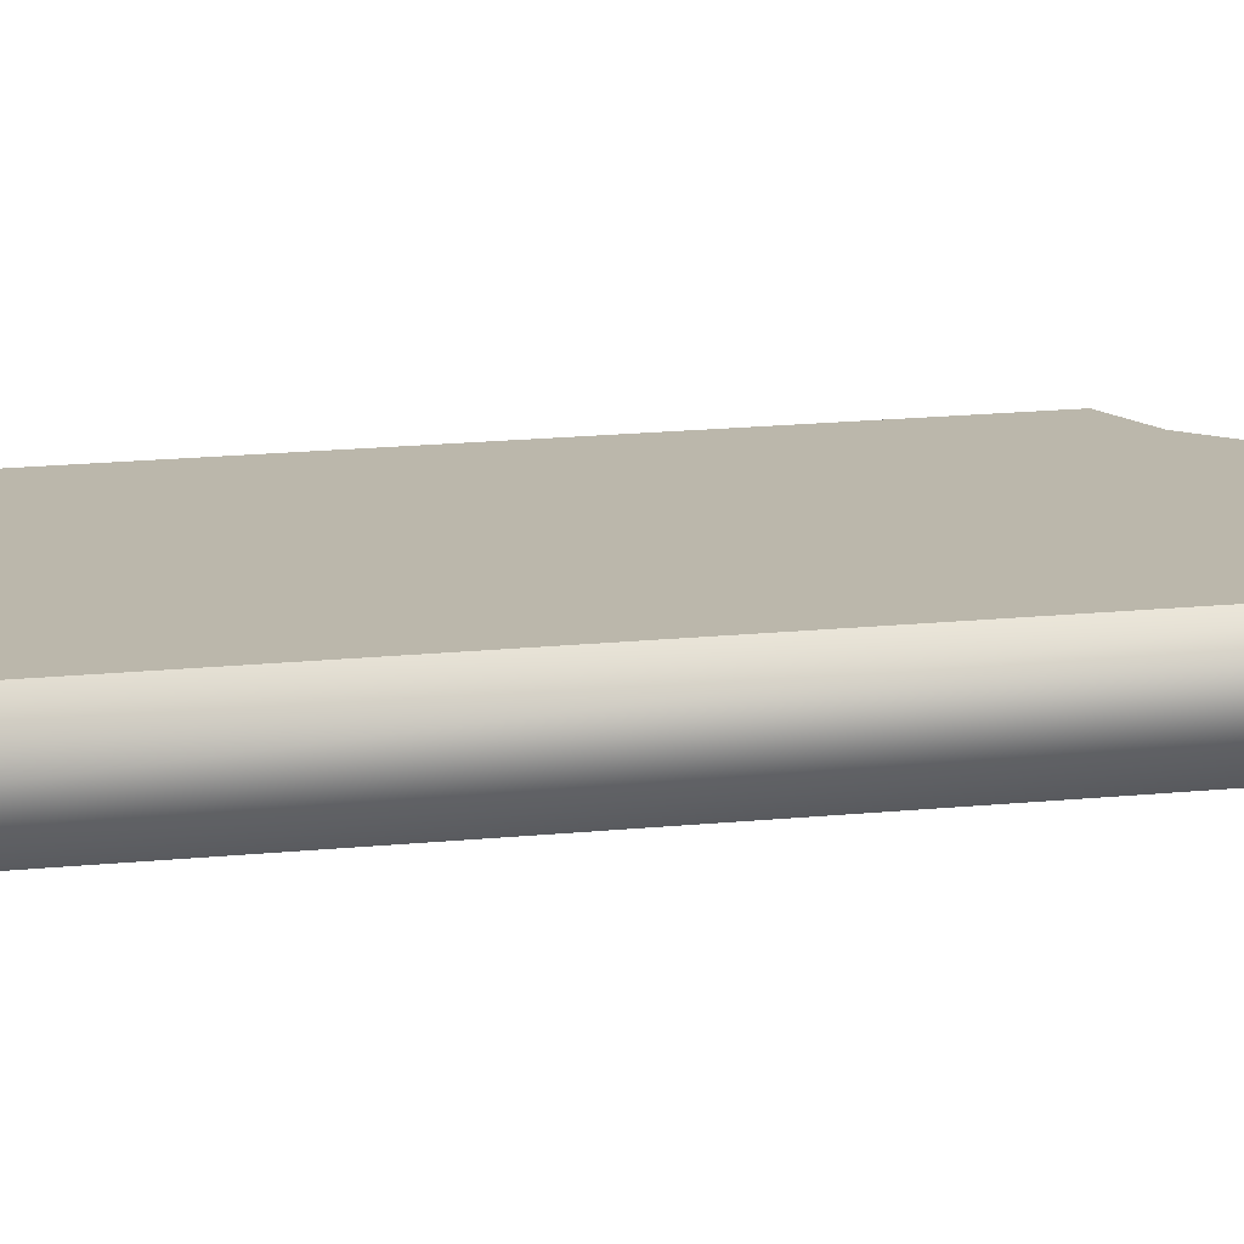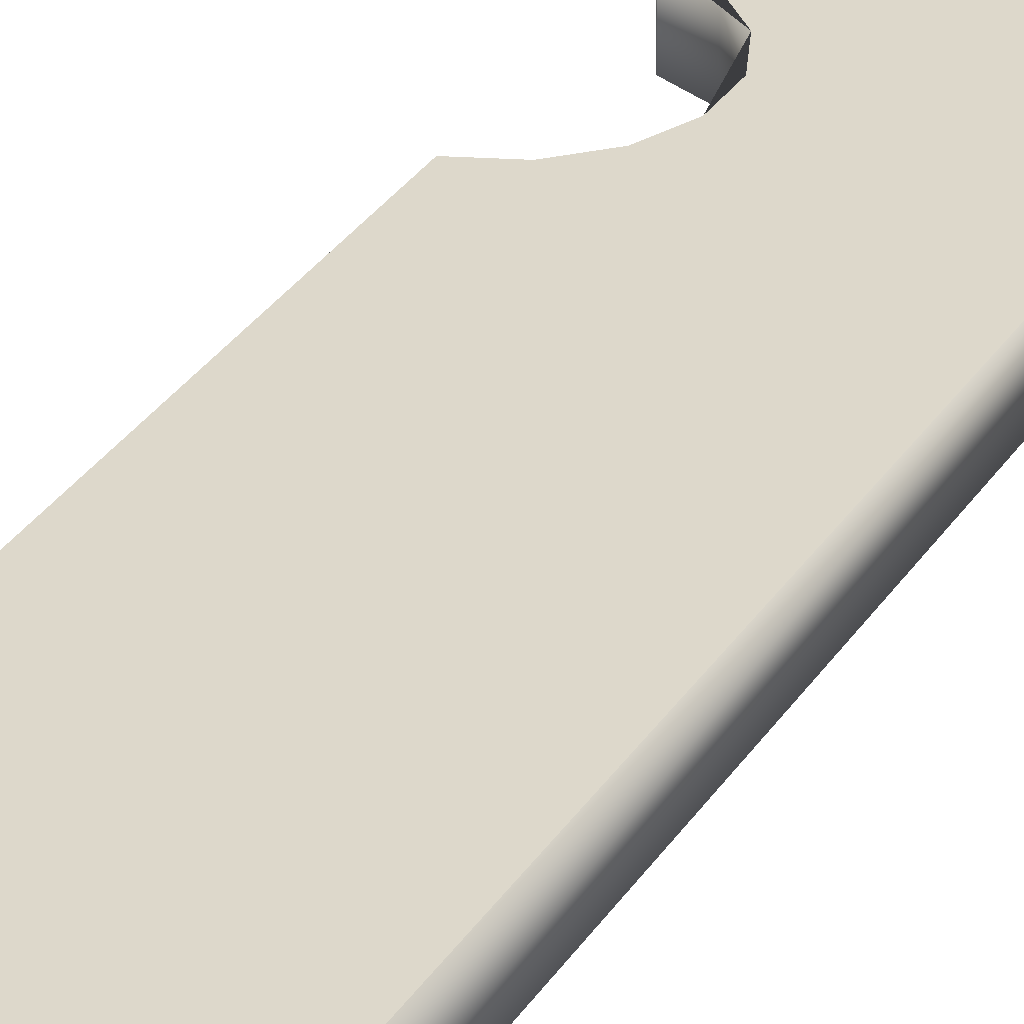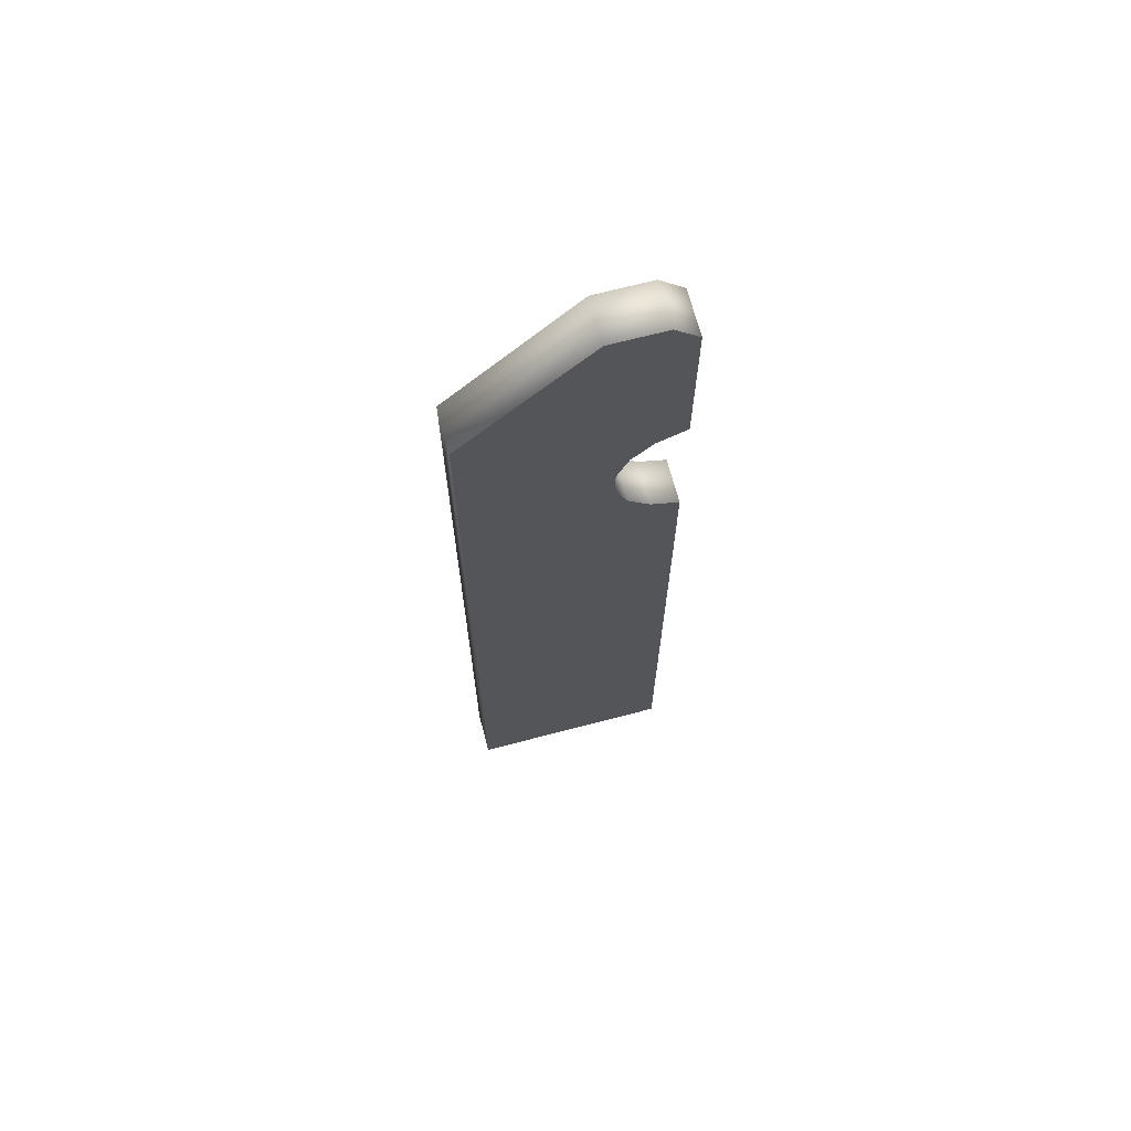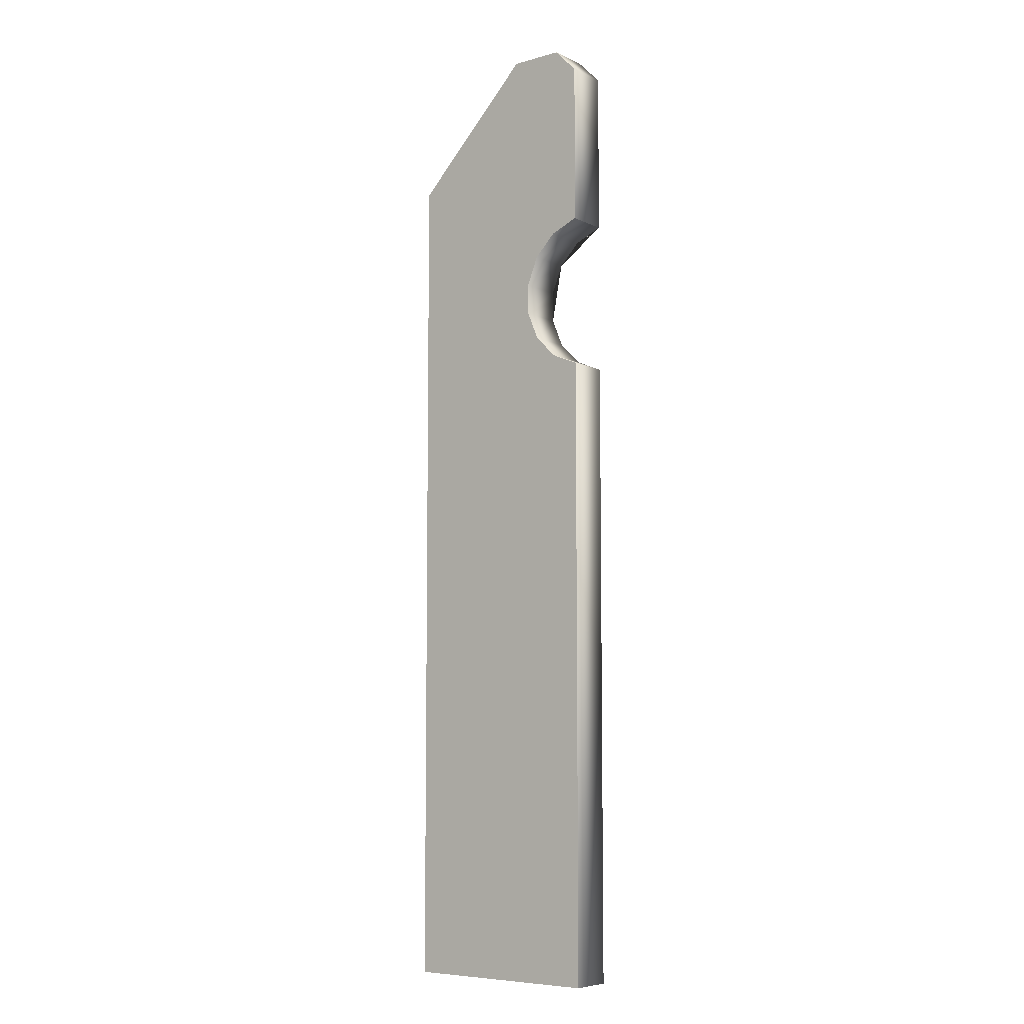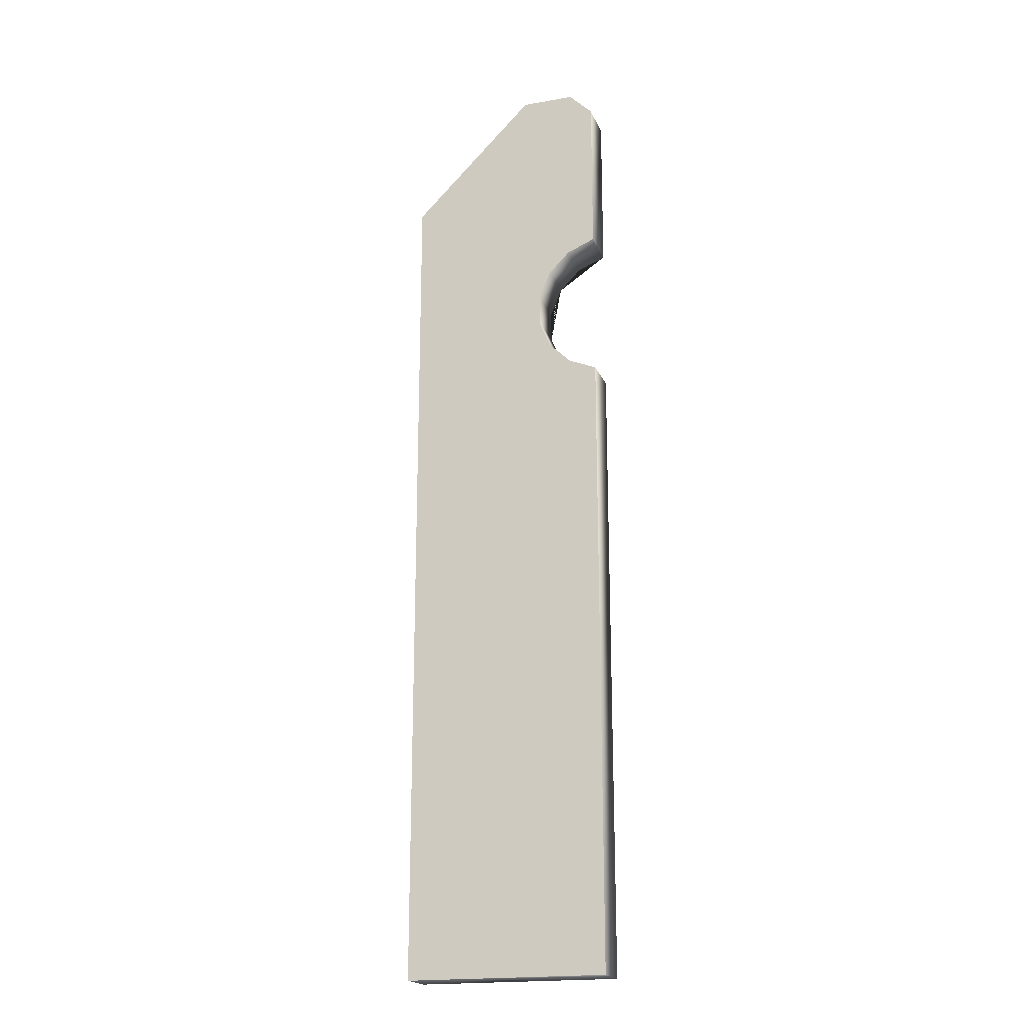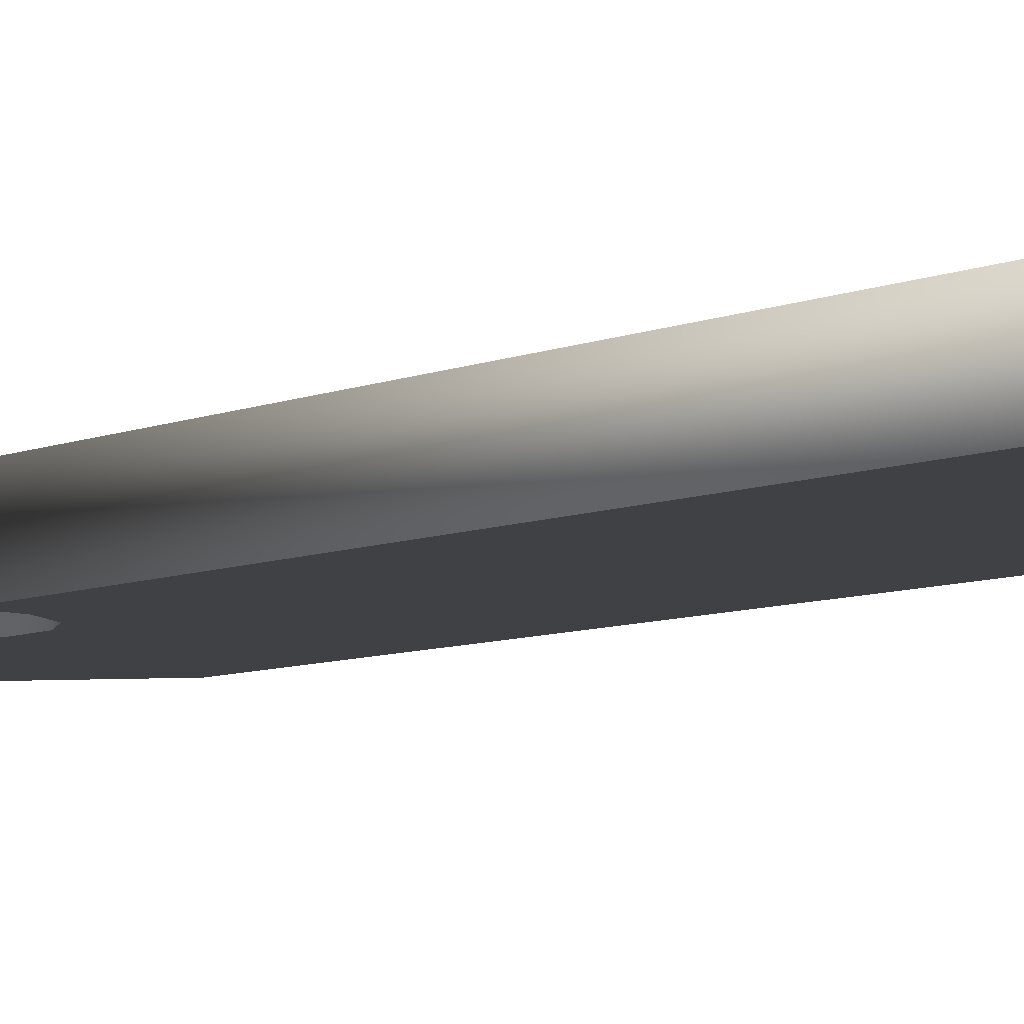
<metadata>
{"format":"obj","ext":"obj","renderer":"f3d","projection":"perspective","resolution":1024,"background":"white","views":[{"elev":14.2,"azim":76.1,"up":"+Z"},{"elev":31.1,"azim":27.1,"up":"+Z"},{"elev":68.8,"azim":165.3,"up":"+Y"},{"elev":-7.0,"azim":-142.0,"up":"+Y"},{"elev":-19.8,"azim":-162.1,"up":"+Y"},{"elev":-5.5,"azim":-31.7,"up":"+Z"}]}
</metadata>
<code>
o Placa_01_Cube.003
v 0.4602 0 0.1
v 0.4602 3.495 -0.1
v 0.4602 0 -0.1
v 0.4602 3.494 0.1
v -0.4686 0 -0.1
v -0.4686 0 0.1
v -0.3406 2.968 0.1
v -0.3388 2.971 -0.1
v -0.4686 2.916 0.1
v -0.4686 2.918 -0.1
v -0.2401 3.068 0.1
v -0.2384 3.071 -0.1
v -0.1854 3.199 0.1
v -0.1837 3.201 -0.1
v -0.1848 3.34 0.1
v -0.183 3.343 -0.1
v -0.2384 3.471 0.1
v -0.2366 3.474 -0.1
v -0.3379 3.571 0.1
v -0.3362 3.574 -0.1
v -0.4684 3.626 0.1
v -0.4666 3.629 -0.1
v -0.4686 3.626 0.1
v -0.4686 3.629 -0.1
v -0.4686 4.378 -0.1
v -0.3589 4.488 -0.1
v -0.3589 4.488 0.1
v -0.4686 4.378 0.1
v 0.4602 3.916 0.1
v -0.1116 4.488 0.1
v -0.1116 4.488 -0.1
v 0.4602 3.916 -0.1
v 0.4602 3.205 0.1
v 0.4602 3.202 -0.1
v 0.4602 3.207 -0.1
f 5 10 8 12 14 35 34 3
f 1 33 13 11 7 9 6
f 2 18 20 22 24 25 26 31 32
f 17 4 29 30 27 28 23 21 19
f 35 14 16 18 2
f 13 33 4 17 15
f 5 3 1 6
f 28 25 24 23
f 8 7 11 12
f 7 8 10 9
f 9 10 5 6
f 18 17 19 20
f 14 13 15 16
f 16 15 17 18
f 22 21 23 24
f 20 19 21 22
f 12 11 13 14
f 25 28 27 26
f 3 34 33 1
f 31 30 29 32
f 31 26 27 30
f 4 2 32 29
f 33 35 2 4
f 35 33 34

</code>
